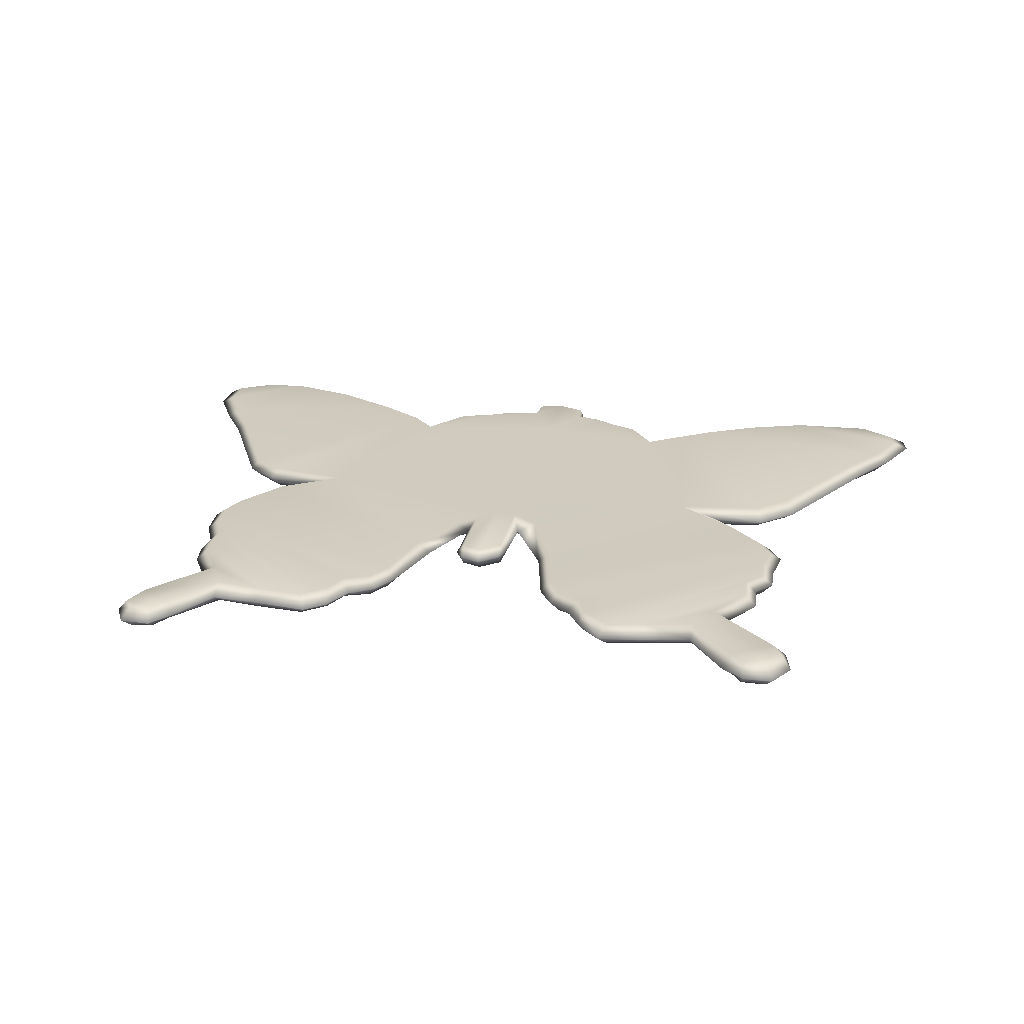
<metadata>
{"format":"obj","ext":"obj","renderer":"f3d","projection":"perspective","resolution":1024,"background":"white","views":[{"elev":23.6,"azim":10.9,"up":"+Z"}]}
</metadata>
<code>
g butterflySignB_geo
v 0.1557 0.07846 0.008562
v 0.1674 0.09517 0.008562
v 0.1738 0.09739 0.004281
v 0.1345 -0.1293 0.008563
v 0.1357 -0.1203 0.004281
v 0.1384 -0.1329 0.004281
v 0.07897 0.01189 0.008563
v 0.1138 0.01608 0.008563
v 0.1169 0.009793 0.004281
v 0.07897 0.01189 0.008563
v 0.1169 0.009793 0.004281
v 0.0949 0.01013 0.004281
v 0.01472 -0.02085 0.008563
v 0.02198 -0.05188 0.004281
v 0.006958 -0.02179 0.004281
v 0.1035 -0.007045 0.008562
v 0.07897 0.01189 0.008563
v 0.0949 0.01013 0.004281
v 0.07897 0.01189 5.066e-09
v 0.0949 0.01013 0.004281
v 0.1169 0.009793 0.004281
v 0.07897 0.01189 5.066e-09
v 0.1169 0.009793 0.004281
v 0.1138 0.01608 7.004e-08
v 0.1035 -0.007045 -1.076e-07
v 0.0949 0.01013 0.004281
v 0.07897 0.01189 5.066e-09
v -0.1248 -0.05677 0.008563
v -0.1348 -0.04437 0.004281
v -0.1297 -0.04531 0.008562
v -0.008842 0.1318 0.008562
v -0.01013 0.1342 0.004281
v 0.0008488 0.1408 0.004281
v -0.01248 -0.01365 0.008562
v -0.01575 -0.02478 0.004281
v -0.02293 -0.02453 0.008563
v 0.006958 -0.02179 0.004281
v 0.02639 -0.0522 -6.706e-08
v 0.01472 -0.02085 8.821e-08
v 0.003632 -0.01285 0.008562
v 0.01472 -0.02085 0.008563
v 0.006958 -0.02179 0.004281
v -0.01575 -0.02478 0.004281
v -0.0333 -0.0522 0.008563
v -0.02293 -0.02453 0.008563
v -0.004422 -0.05351 0.008563
v 0.003632 -0.01285 0.008562
v 0.003632 -0.0468 0.008562
v -0.004422 -0.009193 0.008563
v -0.01248 -0.05055 0.008563
v -0.01248 -0.01365 0.008562
v 0.05409 0.09139 0.008563
v 2.099e-05 0.09942 0.008562
v 0.07897 0.01189 0.008563
v -0.06085 0.09139 0.008562
v 0.06896 0.1017 0.008562
v 0.1138 0.01608 0.008563
v -0.08799 0.01563 0.008563
v -0.02293 -0.02453 0.008563
v -0.0333 -0.0522 0.008563
v 0.03103 0.113 0.008562
v 0.04343 0.107 0.008562
v -0.1125 -0.0001065 0.008563
v -0.0402 -0.07988 0.008563
v -0.102 0.01387 0.004281
v -0.116 0.004935 0.004281
v -0.1267 -0.021 0.008562
v -0.1316 -0.01785 0.004281
v -0.1307 -0.03183 0.008562
v -0.1359 -0.02966 0.004281
v -0.04577 -0.08942 0.008563
v -0.1297 -0.04531 0.008562
v -0.1348 -0.04437 0.004281
v -0.05612 -0.09346 0.008563
v -0.05229 -0.09874 0.004281
v -0.05883 -0.1111 0.004281
v -0.06095 -0.1044 0.008563
v -0.06731 -0.1179 0.004281
v -0.1248 -0.05677 0.008563
v -0.1295 -0.05686 0.004281
v -0.07026 -0.1121 0.008563
v -0.08994 -0.1151 0.004281
v -0.1253 -0.0668 0.008563
v -0.13 -0.0678 0.004281
v -0.0886 -0.1104 0.008563
v -0.1081 -0.1138 0.004281
v -0.1082 -0.1075 0.008563
v -0.1238 -0.07666 0.008563
v -0.1284 -0.07855 0.004281
v -0.1148 -0.09334 0.008563
v -0.121 -0.09213 0.004281
v -0.1365 -0.1211 0.008562
v -0.1419 -0.1203 0.004281
v -0.1237 -0.128 0.008562
v -0.1283 -0.1361 0.008563
v -0.1403 -0.1322 0.008563
v -0.1366 -0.1374 0.008563
v 0.06221 -0.1158 0.008563
v 0.05105 -0.106 0.008562
v 0.1214 -0.05677 0.008562
v 0.1148 -0.06366 0.008563
v 0.07672 -0.1129 0.008562
v 0.1281 0.1299 0.008562
v 0.1605 0.1308 0.008563
v 0.174 0.1216 0.008563
v 0.1759 0.1142 0.008563
v 0.1811 0.1263 0.004281
v 0.183 0.1178 0.004281
v 0.1674 0.09517 0.008562
v 0.1033 0.1214 0.008563
v 0.1738 0.09739 0.004281
v 0.08247 0.1105 0.008563
v 0.1557 0.07846 0.008562
v 0.1623 0.07945 0.004281
v 0.1266 0.0277 0.008562
v 0.1306 0.02216 0.004281
v 0.1169 0.009793 0.004281
v 0.0008488 0.1346 0.008563
v 0.01218 0.1302 0.008562
v 0.01262 0.1209 0.008562
v 0.02307 0.118 0.008563
v -0.01044 0.1209 0.008563
v -0.008842 0.1318 0.008562
v -0.03323 0.1145 0.008563
v -0.02466 0.1189 0.008563
v -0.04689 0.1099 0.008562
v -0.07062 0.1022 0.008563
v -0.1208 0.02121 0.008562
v -0.1335 0.0313 0.008563
v -0.156 0.07846 0.008563
v -0.08941 0.1151 0.008563
v -0.1661 0.09517 0.008563
v -0.1164 0.13 0.008562
v -0.1442 0.1385 0.008563
v -0.1759 0.1142 0.008562
v -0.183 0.1178 0.004281
v -0.1725 0.09739 0.004281
v -0.1827 0.1336 0.004281
v -0.1756 0.1289 0.008562
v -0.1622 0.1372 0.008563
v -0.1668 0.1425 0.004281
v 0.1303 -0.1211 0.008563
v 0.09645 -0.1088 0.008562
v 0.104 -0.09522 0.008563
v 0.1146 -0.1319 0.008563
v 0.1192 -0.1388 0.008563
v 0.1203 -0.1439 0.004281
v 0.1117 -0.1375 0.004281
v 0.003632 -0.0468 0.008562
v 0.003632 -0.01285 0.008562
v 0.006958 -0.02179 0.004281
v 0.005897 -0.04337 0.004281
v 0.05105 -0.106 0.008562
v 0.05902 -0.121 0.004281
v 0.04945 -0.1104 0.004281
v 0.04748 -0.09528 0.008563
v 0.03764 -0.08931 0.008563
v 0.04264 -0.09862 0.004281
v 0.03429 -0.09212 0.004281
v 0.03229 -0.07988 0.008562
v 0.02839 -0.08207 0.004281
v 0.02639 -0.0522 0.008562
v 0.02198 -0.05188 0.004281
v 0.01472 -0.02085 0.008563
v 0.08247 0.1105 0.008563
v 0.06896 0.1017 0.008562
v 0.06471 0.1054 0.004281
v 0.07961 0.1152 0.004281
v 0.1033 0.1214 0.008563
v 0.1027 0.1274 0.004281
v 0.1281 0.1299 0.008562
v 0.1295 0.1348 0.004281
v 0.1605 0.1308 0.008563
v 0.1651 0.1343 0.004281
v 0.174 0.1216 0.008563
v 0.1811 0.1263 0.004281
v 0.04748 -0.09528 0.008563
v 0.04945 -0.1104 0.004281
v 0.04264 -0.09862 0.004281
v 0.03764 -0.08931 0.008563
v 0.1207 -0.04531 0.008563
v 0.05105 -0.106 0.008562
v 0.1228 -0.03183 0.008563
v 0.03229 -0.07988 0.008562
v 0.1214 -0.05677 0.008562
v 0.1258 -0.04437 0.004281
v 0.1261 -0.05686 0.004281
v 0.1281 -0.02966 0.004281
v 0.1148 -0.06366 0.008563
v 0.1229 -0.01993 0.004281
v 0.1195 -0.06466 0.004281
v 0.118 -0.02308 0.008563
v 0.107 -0.002003 0.004281
v 0.1159 -0.07666 0.008563
v 0.1205 -0.07855 0.004281
v 0.07672 -0.1129 0.008562
v 0.1035 -0.007045 0.008562
v 0.0949 0.01013 0.004281
v 0.02639 -0.0522 0.008562
v 0.07897 0.01189 0.008563
v 0.01472 -0.02085 0.008563
v 0.003632 -0.01285 0.008562
v 0.104 -0.09522 0.008563
v 0.1102 -0.09401 0.004281
v 0.09645 -0.1088 0.008562
v 0.09641 -0.1151 0.004281
v 0.07806 -0.1182 0.004281
v 0.06221 -0.1158 0.008563
v 0.05902 -0.121 0.004281
v 0.1303 -0.1211 0.008563
v 0.1357 -0.1203 0.004281
v 0.1345 -0.1293 0.008563
v 0.1192 -0.1388 0.008563
v 0.1289 -0.139 0.008563
v 0.1384 -0.1329 0.004281
v 0.1319 -0.1438 0.004281
v 0.1203 -0.1439 0.004281
v 0.09645 -0.1088 0.008562
v 0.1146 -0.1319 0.008563
v 0.1117 -0.1375 0.004281
v 0.09641 -0.1151 0.004281
v 0.02545 0.1202 0.004281
v 0.01262 0.1209 0.008562
v 0.0147 0.1233 0.004281
v 0.02307 0.118 0.008563
v 0.03103 0.113 0.008562
v 0.0343 0.1151 0.004281
v 0.04343 0.107 0.008562
v 0.04751 0.1095 0.004281
v 0.05409 0.09139 0.008563
v 0.05596 0.09659 0.004281
v 0.06896 0.1017 0.008562
v 0.05409 0.09139 0.008563
v 0.05596 0.09659 0.004281
v 0.06471 0.1054 0.004281
v 0.0147 0.1233 0.004281
v 0.01262 0.1209 0.008562
v 0.01218 0.1302 0.008562
v 0.01306 0.1332 0.004281
v 0.01218 0.1302 0.008562
v 0.0008488 0.1408 0.004281
v 0.01306 0.1332 0.004281
v 0.0008488 0.1346 0.008563
v -0.008842 0.1318 0.008562
v 0.003632 -0.0468 -6.407e-08
v 0.003632 -0.01285 -1.246e-07
v -0.004422 -0.009193 1.276e-07
v -0.004422 -0.05351 -1.609e-08
v 0.06221 -0.1158 1.413e-07
v 0.1214 -0.05677 -1.425e-07
v 0.05105 -0.106 -1.475e-07
v 0.1148 -0.06366 3.636e-08
v 0.07672 -0.1129 -8.523e-08
v 0.1261 -0.05686 0.004281
v 0.1195 -0.06466 0.004281
v 0.005897 -0.04337 0.004281
v 0.006958 -0.02179 0.004281
v 0.003632 -0.01285 -1.246e-07
v 0.01472 -0.02085 8.821e-08
v 0.005897 -0.04337 0.004281
v 0.003632 -0.01285 -1.246e-07
v 0.003632 -0.0468 -6.407e-08
v 0.003632 -0.05025 0.004281
v -0.004422 -0.05721 0.004281
v -0.004422 -0.05351 -1.609e-08
v 0.1138 0.01608 7.004e-08
v 0.1169 0.009793 0.004281
v 0.1306 0.02216 0.004281
v 0.1266 0.0277 -7.123e-08
v 0.06896 0.1017 -2.921e-08
v 0.1623 0.07945 0.004281
v 0.07897 0.01189 5.066e-09
v 0.1557 0.07846 -1.204e-07
v 0.1738 0.09739 0.004281
v 0.1674 0.09517 -4.5e-08
v 0.183 0.1178 0.004281
v 0.08247 0.1105 -3.815e-08
v 0.1759 0.1142 7.242e-08
v 0.1811 0.1263 0.004281
v 0.174 0.1216 4.47e-08
v 0.1651 0.1343 0.004281
v 0.1281 0.1299 -1.162e-07
v 0.1605 0.1308 7.868e-08
v 0.1295 0.1348 0.004281
v 0.1027 0.1274 0.004281
v 0.1033 0.1214 1.115e-07
v 0.07961 0.1152 0.004281
v 0.06471 0.1054 0.004281
v 0.05596 0.09659 0.004281
v 0.05409 0.09139 -2.414e-08
v 0.04751 0.1095 0.004281
v 0.04343 0.107 -6.944e-08
v 0.0343 0.1151 0.004281
v 0.03103 0.113 -1.365e-07
v 0.02545 0.1202 0.004281
v 2.098e-05 0.09942 -6.497e-08
v 0.003632 -0.01285 -1.246e-07
v -0.004422 -0.009193 1.276e-07
v -0.06085 0.09139 -1.061e-07
v 0.01472 -0.02085 8.821e-08
v 0.02639 -0.0522 -6.706e-08
v 0.1035 -0.007045 -1.076e-07
v -0.01248 -0.01365 -7.063e-08
v -0.004422 -0.05351 -1.609e-08
v -0.08799 0.01563 1.016e-07
v -0.07062 0.1022 1.034e-07
v -0.01248 -0.05055 7.868e-08
v -0.004422 -0.05721 0.004281
v -0.01248 -0.05447 0.004281
v -0.01575 -0.04941 0.004281
v -0.02293 -0.02453 9.537e-08
v -0.0333 -0.0522 1.371e-08
v -0.02756 -0.05188 0.004281
v -0.03661 -0.08207 0.004281
v -0.0402 -0.07988 -4.649e-08
v -0.04264 -0.09223 0.004281
v -0.1125 -0.0001065 1.356e-07
v -0.04577 -0.08942 7.361e-08
v -0.05229 -0.09874 0.004281
v -0.05612 -0.09346 1.878e-08
v -0.05883 -0.1111 0.004281
v -0.06095 -0.1044 1.49e-08
v -0.06731 -0.1179 0.004281
v -0.1297 -0.04531 -9.865e-08
v -0.1307 -0.03183 -5.364e-08
v -0.07026 -0.1121 2.086e-08
v -0.08994 -0.1151 0.004281
v -0.1267 -0.021 -9.447e-08
v -0.1248 -0.05677 8.285e-08
v -0.0886 -0.1104 -3.01e-08
v -0.1081 -0.1138 0.004281
v -0.1253 -0.0668 5.96e-08
v -0.1082 -0.1075 -2.891e-08
v -0.1211 -0.1347 0.004281
v -0.1237 -0.128 -8.136e-08
v -0.1272 -0.1427 0.004281
v -0.1283 -0.1361 7.749e-08
v -0.1392 -0.1421 0.004281
v -0.1365 -0.1211 -1.028e-07
v -0.1148 -0.09334 -1.341e-08
v -0.1366 -0.1374 1.025e-07
v -0.1442 -0.132 0.004281
v -0.1403 -0.1322 6.05e-08
v -0.1419 -0.1203 0.004281
v -0.121 -0.09213 0.004281
v -0.1284 -0.07855 0.004281
v -0.1238 -0.07666 1.022e-07
v -0.13 -0.0678 0.004281
v -0.1295 -0.05686 0.004281
v -0.1348 -0.04437 0.004281
v -0.1359 -0.02966 0.004281
v -0.1316 -0.01785 0.004281
v -0.116 0.004935 0.004281
v -0.102 0.01387 0.004281
v -0.1238 0.01798 0.004281
v -0.1208 0.02121 1.264e-07
v -0.1375 0.02882 0.004281
v -0.1335 0.0313 1.371e-08
v -0.1616 0.07945 0.004281
v -0.156 0.07846 1.469e-07
v -0.1725 0.09739 0.004281
v -0.1661 0.09517 1.293e-07
v -0.183 0.1178 0.004281
v -0.08941 0.1151 3.874e-09
v -0.1759 0.1142 -1.112e-07
v -0.1827 0.1336 0.004281
v -0.1756 0.1289 -7.391e-08
v -0.1668 0.1425 0.004281
v -0.1442 0.1385 1.201e-07
v -0.1622 0.1372 8.613e-08
v -0.1474 0.1439 0.004281
v -0.1176 0.1347 0.004281
v -0.1164 0.13 -1.177e-07
v -0.08863 0.1188 0.004281
v -0.06846 0.105 0.004281
v -0.06096 0.09659 0.004281
v -0.05097 0.1115 0.004281
v -0.04689 0.1099 -7.123e-08
v -0.03651 0.1166 0.004281
v -0.03323 0.1145 1.249e-07
v -0.02704 0.1211 0.004281
v -0.02466 0.1189 -4.292e-08
v -0.01044 0.1209 3.397e-08
v -0.01252 0.1233 0.004281
v -0.01013 0.1342 0.004281
v -0.008188 0.1317 0.000224
v 0.0008488 0.1408 0.004281
v 0.0008488 0.1346 -1.192e-08
v 0.01262 0.1209 -5.066e-08
v 0.009677 0.1318 6.467e-08
v 0.01306 0.1332 0.004281
v 0.0147 0.1233 0.004281
v 0.02307 0.118 -4.321e-08
v 0.1214 -0.05677 -1.425e-07
v 0.1261 -0.05686 0.004281
v 0.1258 -0.04437 0.004281
v 0.1207 -0.04531 5.841e-08
v 0.1281 -0.02966 0.004281
v 0.05105 -0.106 -1.475e-07
v 0.1228 -0.03183 3.457e-08
v 0.1229 -0.01993 0.004281
v 0.118 -0.02308 1.022e-07
v 0.107 -0.002003 0.004281
v 0.0949 0.01013 0.004281
v 0.03229 -0.07988 -2.742e-08
v 0.03764 -0.08931 1.276e-07
v 0.04748 -0.09528 -2.98e-10
v 0.02839 -0.08207 0.004281
v 0.02198 -0.05188 0.004281
v 0.006958 -0.02179 0.004281
v 0.03429 -0.09212 0.004281
v 0.04264 -0.09862 0.004281
v 0.04945 -0.1104 0.004281
v 0.05902 -0.121 0.004281
v 0.06221 -0.1158 1.413e-07
v 0.07806 -0.1182 0.004281
v 0.07672 -0.1129 -8.523e-08
v 0.09641 -0.1151 0.004281
v 0.09645 -0.1088 -8.076e-08
v 0.1117 -0.1375 0.004281
v 0.1146 -0.1319 9.686e-08
v 0.1203 -0.1439 0.004281
v 0.1192 -0.1388 1.389e-07
v 0.1319 -0.1438 0.004281
v 0.1303 -0.1211 1.276e-07
v 0.104 -0.09522 -6.557e-09
v 0.1289 -0.139 9.537e-09
v 0.1384 -0.1329 0.004281
v 0.1345 -0.1293 1.159e-07
v 0.1357 -0.1203 0.004281
v 0.1102 -0.09401 0.004281
v 0.1205 -0.07855 0.004281
v 0.1159 -0.07666 7.868e-08
v 0.1148 -0.06366 3.636e-08
v 0.1195 -0.06466 0.004281
v -0.01575 -0.04941 0.004281
v -0.01575 -0.02478 0.004281
v -0.01248 -0.01365 0.008562
v -0.01248 -0.05055 0.008563
v -0.04577 -0.08942 0.008563
v -0.04264 -0.09223 0.004281
v -0.05229 -0.09874 0.004281
v -0.0402 -0.07988 0.008563
v -0.03661 -0.08207 0.004281
v -0.0333 -0.0522 0.008563
v -0.02756 -0.05188 0.004281
v -0.01575 -0.02478 0.004281
v -0.1622 0.1372 0.008563
v -0.1668 0.1425 0.004281
v -0.1474 0.1439 0.004281
v -0.1442 0.1385 0.008563
v -0.1176 0.1347 0.004281
v -0.1164 0.13 0.008562
v -0.08863 0.1188 0.004281
v -0.08941 0.1151 0.008563
v -0.06846 0.105 0.004281
v -0.07062 0.1022 0.008563
v -0.06096 0.09659 0.004281
v -0.06085 0.09139 0.008562
v -0.01013 0.1342 0.004281
v -0.008842 0.1318 0.008562
v -0.01044 0.1209 0.008563
v -0.01252 0.1233 0.004281
v -0.02704 0.1211 0.004281
v -0.02466 0.1189 0.008563
v -0.03323 0.1145 0.008563
v -0.03651 0.1166 0.004281
v -0.04689 0.1099 0.008562
v -0.05097 0.1115 0.004281
v -0.06085 0.09139 0.008562
v -0.06096 0.09659 0.004281
v -0.156 0.07846 0.008563
v -0.1725 0.09739 0.004281
v -0.1661 0.09517 0.008563
v -0.1616 0.07945 0.004281
v -0.1335 0.0313 0.008563
v -0.1375 0.02882 0.004281
v -0.1208 0.02121 0.008562
v -0.1238 0.01798 0.004281
v -0.08799 0.01563 0.008563
v -0.102 0.01387 0.004281
v -0.1403 -0.1322 0.008563
v -0.1419 -0.1203 0.004281
v -0.1365 -0.1211 0.008562
v -0.1442 -0.132 0.004281
v -0.1366 -0.1374 0.008563
v -0.1392 -0.1421 0.004281
v -0.1082 -0.1075 0.008563
v -0.1081 -0.1138 0.004281
v -0.1211 -0.1347 0.004281
v -0.1237 -0.128 0.008562
v -0.1272 -0.1427 0.004281
v -0.1283 -0.1361 0.008563
v -0.1392 -0.1421 0.004281
v -0.1366 -0.1374 0.008563
v -0.01248 -0.05055 7.868e-08
v -0.01248 -0.01365 -7.063e-08
v -0.01575 -0.02478 0.004281
v -0.01575 -0.04941 0.004281
v -0.02293 -0.02453 9.537e-08
v -0.02756 -0.05188 0.004281
v -0.01575 -0.02478 0.004281
v -0.01248 -0.01365 -7.063e-08
v -0.004422 -0.05721 0.004281
v -0.004422 -0.05351 0.008563
v 0.003632 -0.0468 0.008562
v 0.003632 -0.05025 0.004281
v 0.005897 -0.04337 0.004281
v -0.01248 -0.05447 0.004281
v -0.01575 -0.04941 0.004281
v -0.01248 -0.05055 0.008563
v -0.004422 -0.05721 0.004281
v -0.004422 -0.05351 0.008563
g butterflySignB_geo_0
f 3 2 1
f 6 5 4
f 9 8 7
f 12 11 10
f 15 14 13
f 18 17 16
f 21 20 19
f 24 23 22
f 27 26 25
f 30 29 28
f 33 32 31
f 36 35 34
f 39 38 37
f 42 41 40
f 45 44 43
f 48 47 46
f 47 49 46
f 46 49 50
f 49 51 50
f 49 47 52
f 53 49 52
f 52 47 54
f 55 51 49
f 53 55 49
f 56 52 54
f 57 56 54
f 51 55 58
f 59 51 58
f 60 59 58
f 53 52 61
f 52 62 61
f 63 60 58
f 64 60 63
f 58 65 63
f 65 66 63
f 63 66 67
f 67 64 63
f 66 68 67
f 67 69 64
f 67 68 69
f 68 70 69
f 69 71 64
f 69 70 72
f 69 72 71
f 70 73 72
f 72 74 71
f 74 75 71
f 76 75 74
f 74 72 77
f 77 76 74
f 78 76 77
f 72 79 77
f 73 80 79
f 81 78 77
f 77 79 81
f 82 78 81
f 79 80 83
f 79 83 81
f 80 84 83
f 85 82 81
f 81 83 85
f 86 82 85
f 87 86 85
f 83 84 88
f 83 88 85
f 84 89 88
f 88 90 85
f 88 89 90
f 90 87 85
f 89 91 90
f 87 90 92
f 90 91 92
f 91 93 92
f 94 87 92
f 95 94 92
f 96 95 92
f 95 96 97
f 100 99 98
f 101 100 98
f 101 98 102
f 105 104 103
f 106 105 103
f 107 105 106
f 108 107 106
f 109 106 103
f 108 106 109
f 110 109 103
f 111 108 109
f 109 110 112
f 113 109 112
f 114 111 113
f 113 112 56
f 114 113 115
f 115 113 56
f 116 114 115
f 57 115 56
f 116 115 57
f 117 116 57
f 120 119 118
f 53 120 118
f 53 61 120
f 61 121 120
f 122 53 118
f 123 122 118
f 53 122 124
f 122 125 124
f 53 124 55
f 124 126 55
f 55 127 58
f 127 128 58
f 129 128 127
f 130 129 127
f 131 130 127
f 132 130 131
f 133 132 131
f 132 133 134
f 135 132 134
f 135 136 132
f 136 137 132
f 138 136 135
f 139 135 134
f 139 138 135
f 140 139 134
f 141 138 139
f 140 141 139
f 144 143 142
f 143 145 142
f 145 146 142
f 147 146 145
f 148 147 145
f 151 150 149
f 152 151 149
f 155 154 153
f 155 153 156
f 159 158 157
f 159 157 160
f 161 159 160
f 161 160 162
f 163 161 162
f 163 162 164
f 167 166 165
f 168 167 165
f 168 165 169
f 170 168 169
f 170 169 171
f 172 170 171
f 172 171 173
f 174 172 173
f 174 173 175
f 176 174 175
f 179 178 177
f 179 177 180
f 177 181 180
f 181 177 182
f 181 183 180
f 180 183 184
f 185 181 182
f 186 181 185
f 187 186 185
f 186 188 181
f 188 183 181
f 187 185 189
f 188 190 183
f 191 187 189
f 190 192 183
f 183 192 184
f 190 193 192
f 191 189 194
f 195 191 194
f 194 189 196
f 184 192 197
f 193 197 192
f 193 198 197
f 199 184 197
f 199 197 200
f 201 199 200
f 202 201 200
f 195 194 203
f 203 194 196
f 204 195 203
f 205 203 196
f 206 205 196
f 207 206 196
f 207 196 208
f 209 207 208
f 209 208 182
f 204 203 210
f 211 204 210
f 211 210 212
f 213 212 210
f 212 213 214
f 215 212 214
f 216 215 214
f 216 214 213
f 217 216 213
f 220 219 218
f 221 220 218
f 224 223 222
f 223 225 222
f 222 225 226
f 227 222 226
f 227 226 228
f 229 227 228
f 229 228 230
f 231 229 230
f 234 233 232
f 235 234 232
f 238 237 236
f 239 238 236
f 242 241 240
f 241 243 240
f 243 241 244
f 247 246 245
f 248 247 245
f 251 250 249
f 250 252 249
f 249 252 253
f 250 254 252
f 254 255 252
f 258 257 256
f 259 257 258
f 262 261 260
f 262 260 263
f 262 263 264
f 265 262 264
f 268 267 266
f 269 268 266
f 269 266 270
f 271 268 269
f 270 266 272
f 273 271 269
f 273 269 270
f 274 271 273
f 275 274 273
f 276 274 275
f 277 273 270
f 275 273 277
f 278 276 275
f 279 276 278
f 280 279 278
f 281 279 280
f 278 275 282
f 280 278 282
f 283 281 280
f 283 280 282
f 284 281 283
f 282 284 283
f 285 284 282
f 275 286 282
f 286 285 282
f 286 275 277
f 287 285 286
f 277 287 286
f 288 287 277
f 270 288 277
f 289 288 270
f 290 289 270
f 291 289 290
f 290 270 272
f 292 291 290
f 293 291 292
f 294 293 292
f 295 293 294
f 292 290 296
f 294 292 296
f 290 297 296
f 297 290 272
f 297 298 296
f 299 296 298
f 300 297 272
f 301 300 272
f 302 301 272
f 303 299 298
f 303 298 304
f 299 303 305
f 306 299 305
f 307 303 304
f 307 304 308
f 309 307 308
f 310 307 309
f 303 311 305
f 311 312 305
f 313 312 311
f 313 314 312
f 314 315 312
f 314 316 315
f 312 317 305
f 312 315 317
f 316 318 315
f 316 319 318
f 319 320 318
f 319 321 320
f 321 322 320
f 321 323 322
f 320 324 318
f 324 320 322
f 318 325 315
f 324 325 318
f 323 326 322
f 323 327 326
f 315 328 317
f 325 328 315
f 329 324 322
f 329 322 326
f 327 330 326
f 327 331 330
f 332 329 326
f 332 326 330
f 331 333 330
f 331 334 333
f 334 335 333
f 334 336 335
f 336 337 335
f 336 338 337
f 333 335 339
f 335 337 339
f 333 340 330
f 340 333 339
f 338 341 337
f 338 342 341
f 343 337 341
f 342 343 341
f 337 343 339
f 342 344 343
f 344 339 343
f 344 345 339
f 345 340 339
f 345 346 340
f 340 347 330
f 346 347 340
f 346 348 347
f 347 332 330
f 348 332 347
f 348 349 332
f 349 329 332
f 349 350 329
f 350 324 329
f 350 351 324
f 351 325 324
f 351 352 325
f 352 328 325
f 352 353 328
f 353 317 328
f 353 354 317
f 354 305 317
f 354 355 305
f 355 356 305
f 355 357 356
f 356 306 305
f 357 358 356
f 356 358 306
f 357 359 358
f 359 360 358
f 358 360 306
f 359 361 360
f 361 362 360
f 361 363 362
f 360 364 306
f 360 362 364
f 363 365 362
f 363 366 365
f 366 367 365
f 366 368 367
f 362 365 369
f 365 367 369
f 368 370 367
f 367 370 369
f 368 371 370
f 371 369 370
f 371 372 369
f 373 362 369
f 372 373 369
f 362 373 364
f 372 374 373
f 374 364 373
f 374 375 364
f 375 306 364
f 375 376 306
f 376 299 306
f 376 377 299
f 377 378 299
f 377 379 378
f 299 378 296
f 379 380 378
f 378 380 296
f 379 381 380
f 381 382 380
f 380 382 296
f 383 382 381
f 382 383 296
f 384 383 381
f 383 384 385
f 386 383 385
f 385 387 386
f 383 386 388
f 296 383 388
f 387 388 386
f 389 296 388
f 294 296 389
f 388 387 390
f 390 389 388
f 387 391 390
f 390 391 392
f 389 390 392
f 389 392 295
f 393 294 389
f 393 389 295
f 393 295 294
f 396 395 394
f 397 396 394
f 398 396 397
f 397 394 399
f 400 398 397
f 401 398 400
f 402 401 400
f 403 401 402
f 302 403 402
f 404 403 302
f 402 405 302
f 402 400 405
f 405 301 302
f 400 397 406
f 400 406 405
f 407 397 399
f 397 407 406
f 405 408 301
f 408 409 301
f 301 409 410
f 411 408 405
f 406 411 405
f 412 411 406
f 407 412 406
f 413 412 407
f 399 413 407
f 414 413 399
f 415 414 399
f 416 414 415
f 417 416 415
f 418 416 417
f 419 418 417
f 420 418 419
f 421 420 419
f 422 420 421
f 423 422 421
f 424 422 423
f 421 419 425
f 423 421 425
f 426 419 417
f 419 426 425
f 427 424 423
f 428 424 427
f 423 429 427
f 429 428 427
f 429 423 425
f 430 428 429
f 425 430 429
f 431 430 425
f 426 431 425
f 432 431 426
f 433 426 417
f 433 432 426
f 434 433 417
f 435 432 433
f 434 435 433
f 438 437 436
f 439 438 436
f 442 441 440
f 440 441 443
f 441 444 443
f 443 444 445
f 444 446 445
f 445 446 447
f 450 449 448
f 451 450 448
f 452 450 451
f 453 452 451
f 454 452 453
f 455 454 453
f 456 454 455
f 457 456 455
f 458 456 457
f 459 458 457
f 462 461 460
f 463 462 460
f 462 463 464
f 465 462 464
f 465 464 466
f 464 467 466
f 466 467 468
f 467 469 468
f 468 469 470
f 469 471 470
f 474 473 472
f 473 475 472
f 472 475 476
f 475 477 476
f 476 477 478
f 477 479 478
f 478 479 480
f 479 481 480
f 484 483 482
f 483 485 482
f 482 485 486
f 485 487 486
f 490 489 488
f 491 490 488
f 492 490 491
f 493 492 491
f 494 492 493
f 495 494 493
f 498 497 496
f 499 498 496
f 502 501 500
f 502 500 503
f 506 505 504
f 507 506 504
f 508 506 507
f 511 510 509
f 511 509 512
f 513 511 512

</code>
